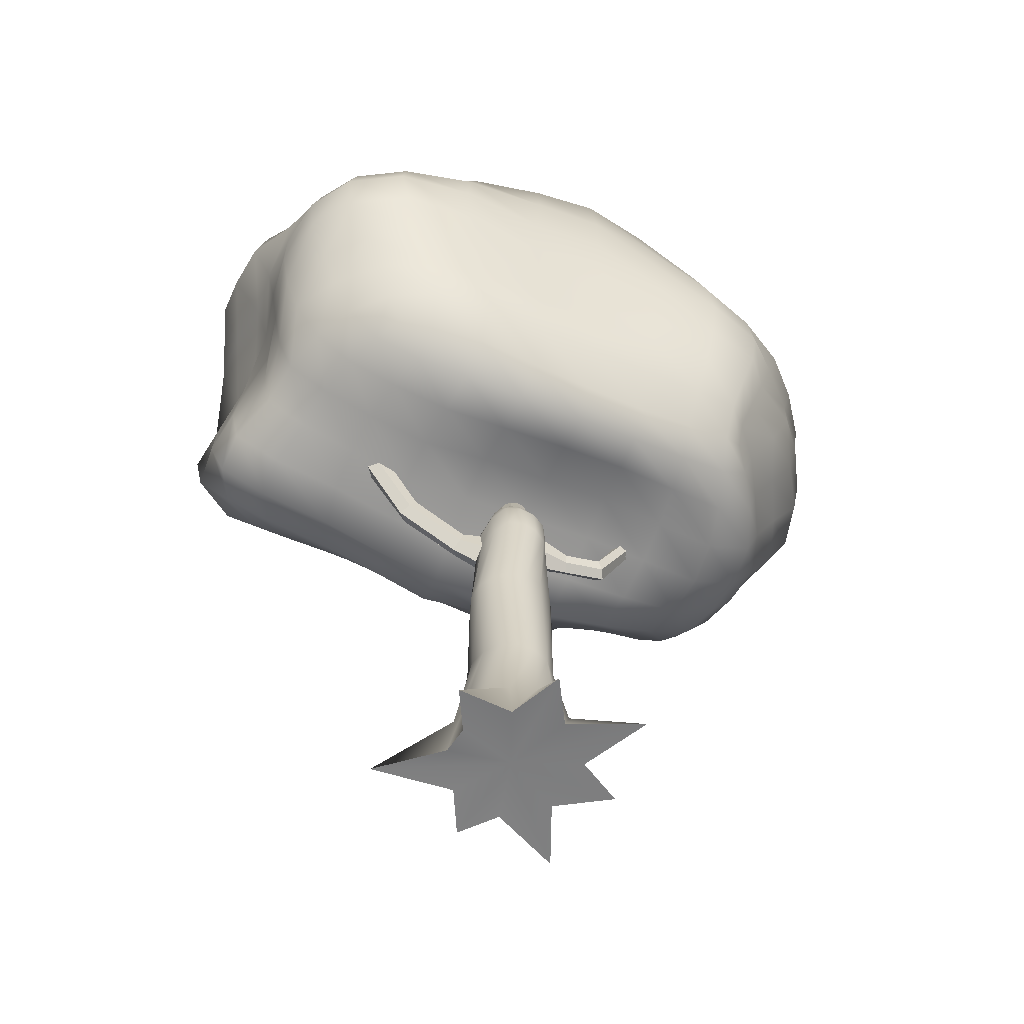
<metadata>
{"format":"obj","ext":"obj","renderer":"f3d","projection":"perspective","resolution":1024,"background":"white","views":[{"elev":-59.0,"azim":156.5,"up":"+Y"}]}
</metadata>
<code>
g default
v -2.391 -0.1747 -3.152
v -5.746 -0.1747 -4.604
v -4.116 -0.1747 -1.446
v -6.22 -0.1747 -0.1976
v -3.744 -0.1747 1.334
v -5.062 -0.1747 4.457
v -1.78 -0.1747 2.85
v -0.3679 -0.1747 4.476
v 0.7382 -0.1747 2.27
v 4.646 -0.1747 2.651
v 1.873 -0.1747 0.2988
v 1.64 -0.1747 -1.017
v 2.669 -0.1747 -2.983
v 0.04074 -0.1747 -2.819
v -1.143 -0.1747 -5.317
v -1.48 20.54 -1.272
v -1.867 20.59 -0.9872
v -2.106 20.63 -0.5682
v -2.157 20.64 -0.08704
v -2.009 20.61 0.3731
v -1.688 20.57 0.7327
v -1.251 20.5 0.9295
v -0.7726 20.43 0.9295
v -0.3354 20.37 0.7327
v -0.01512 20.32 0.3731
v 0.1328 20.3 -0.08704
v 0.08275 20.3 -0.5682
v -0.1565 20.34 -0.9872
v -0.5437 20.4 -1.272
v -1.012 20.47 -1.372
v -1.09 -0.07479 -0.125
v -2.166 1.884 -2.736
v -3.094 1.884 -2.142
v -3.651 1.884 -1.118
v -3.75 1.884 0.1016
v -3.397 1.884 1.196
v -2.641 1.884 2.036
v -1.608 1.884 2.496
v -0.4769 1.884 2.496
v 0.5561 1.884 2.036
v 1.313 1.884 1.196
v 1.662 1.884 0.1206
v 1.544 1.884 -1.004
v 0.9785 1.884 -1.983
v 0.06376 1.884 -2.648
v -1.043 1.884 -2.888
v -2.187 6.282 -1.873
v -1.406 6.282 -2.208
v -0.5553 6.282 -2.196
v 0.2169 6.282 -1.84
v 0.7773 6.282 -1.2
v 1.029 6.282 -0.3878
v 0.9286 6.282 0.4568
v 0.4934 6.282 1.187
v -0.2015 6.282 1.678
v -1.036 6.282 1.843
v -1.865 6.282 1.655
v -2.546 6.282 1.146
v -2.962 6.282 0.4037
v -3.039 6.282 -0.4433
v -2.765 6.282 -1.249
v -1.844 12.41 -2.07
v -1.012 12.41 -2.247
v -0.1802 12.41 -2.07
v 0.5078 12.41 -1.57
v 0.9331 12.41 -0.8334
v 1.022 12.41 0.01245
v 0.7592 12.41 0.8213
v 0.1901 12.41 1.453
v -0.5869 12.41 1.799
v -1.437 12.41 1.799
v -2.214 12.41 1.453
v -2.784 12.41 0.8213
v -3.046 12.41 0.01245
v -2.957 12.41 -0.8334
v -2.532 12.41 -1.57
v -2.329 17.73 -1.472
v -1.699 17.73 -1.902
v -0.9488 17.73 -2.039
v -0.2076 17.73 -1.859
v 0.3962 17.09 -1.392
v 0.7581 16.59 -0.6191
v 0.8155 16.02 0.04738
v 0.5586 16.54 0.721
v 0.03167 17.01 1.31
v -0.6741 17.01 1.6
v -1.437 17.73 1.577
v -2.124 17.73 1.247
v -2.618 17.92 0.4062
v -2.832 17.37 -0.1563
v -2.73 17.9 -0.7928
v -2.24 19.03 -1.625
v -1.555 19.03 -2.004
v -0.775 19.03 -2.072
v -0.03474 19.03 -1.817
v 0.5378 18.39 -1.283
v 0.8437 17.55 -0.5627
v 0.83 17.97 0.2202
v 0.4991 17.33 0.8619
v -0.09189 18.31 1.443
v -0.8406 18.31 1.672
v -1.618 19.03 1.577
v -2.289 19.03 1.173
v -2.738 18.79 0.5282
v -2.887 19.31 -0.2262
v -2.711 18.83 -0.8862
v -3.935 18.08 0.1892
v -4.15 17.73 -0.1647
v -4.055 18.62 0.266
v -4.205 18.95 -0.2087
v -4.048 18.06 -0.5652
v -4.029 18.65 -0.624
v -6.003 18.68 0.1892
v -6.326 18.42 -0.1647
v -5.925 19.23 0.266
v -5.95 19.59 -0.2087
v -6.113 18.7 -0.5652
v -5.892 19.24 -0.624
v -8.263 22.5 0.2027
v -8.55 22.88 -0.03976
v -7.706 22.41 0.1916
v -7.405 22.54 -0.3078
v -8.328 22.77 -0.5078
v -7.803 22.57 -0.6794
v 1.883 16.76 -0.4068
v 2.09 16.4 0.06861
v 1.708 17.42 -0.3665
v 1.581 17.7 0.1918
v 1.713 16.65 0.5491
v 1.445 17.15 0.6496
v 4.762 18.32 -0.4068
v 5.059 18.03 0.06861
v 4.412 18.91 -0.3665
v 4.214 19.14 0.1918
v 4.63 18.16 0.5491
v 4.233 18.58 0.6496
v 6.878 21.84 -0.4068
v 7.292 21.82 0.06861
v 6.224 22.04 -0.3665
v 5.92 22.08 0.1918
v 6.883 21.63 0.5491
v 6.312 21.67 0.6496
v -1.295 21.72 -0.8888
v -1.53 21.8 -0.7081
v -1.674 21.85 -0.4418
v -1.705 21.86 -0.136
v -1.615 21.83 0.1564
v -1.421 21.76 0.3849
v -1.157 21.67 0.51
v -0.867 21.57 0.51
v -0.6024 21.47 0.3849
v -0.4085 21.4 0.1564
v -0.319 21.37 -0.136
v -0.3493 21.38 -0.4418
v -0.4941 21.43 -0.7081
v -0.7285 21.52 -0.8888
v -1.012 21.62 -0.9527
v 9.963 38.9 6.568
v 9.653 38.06 -7.764
v -11.52 38.85 6.881
v -11.54 38.88 -7.47
v -12.01 24.91 6.422
v -11.33 24.48 -7.471
v 9.958 22.92 6.575
v 8.446 23.74 -7.47
v -11.87 31.68 7.428
v -1.861 22.6 -8.295
v 10.93 22.61 -0.2943
v -1.828 23.49 7.256
v 12.32 30.78 -9.669
v 12.37 30.81 9.453
v 13.62 40.01 -0.2943
v -1.155 41.6 -9.825
v -13.13 40.73 -0.2943
v -1.235 39.44 7.711
v -13.13 31.73 -9.134
v -14.41 22.93 -0.2943
v -1.033 44.89 -0.2919
v -18.63 31.98 -0.2943
v -1.906 21.39 -0.4024
v 13.87 30.72 -0.2943
v -1.538 31.3 -11.13
v -1.538 31.3 11.85
v -7.886 24.35 6.768
v -7.924 23.33 -8.02
v -1.909 21.31 -5.188
v 4.237 22.79 -8.521
v 10.02 23.05 -4.552
v 4.985 20.94 -0.2986
v 11.43 21.65 3.963
v 4.312 23.27 7.149
v 13.44 25.8 -0.2943
v 13.78 30.76 4.588
v 12.39 25.69 8.493
v 10.15 26.6 -8.585
v 14.59 30.69 -5.137
v 12.32 35.04 -9.392
v 16.17 35.78 -0.2943
v 11.46 36.14 7.957
v 6.052 31.01 -11.29
v -1.355 36.2 -11.64
v -1.709 26.69 -10.19
v -8.435 31.55 -11.55
v 6.103 31.06 11.5
v -1.685 27.34 9.808
v -1.373 35.73 10.55
v -8.291 31.55 10.95
v 11.88 40.25 3.963
v 5.838 43.23 -0.2943
v -1.116 42.65 4.516
v 4.817 38.32 6.739
v 12.1 39.36 -4.552
v 4.872 39.71 -8.941
v -1.116 42.64 -4.487
v -7.306 39.97 -8.727
v -12.55 40.13 -4.552
v -7.982 42.95 -0.2943
v -12.98 40.04 3.963
v -7.312 39.81 7.997
v -18.36 36.89 -0.2943
v -15.88 31.86 3.846
v -12.94 35.98 7.857
v -13.22 35.99 -8.585
v -16.84 31.86 -5.122
v -11.78 27.41 -8.711
v -13.34 23.44 -4.552
v -17.13 27.12 -0.2943
v -13.65 23.45 3.963
v -11.93 27.49 7.144
v -8.807 21.57 -0.3594
v -1.954 20.1 4.508
v 5.369 41.49 4.123
v 5.378 41.74 -4.557
v -7.676 42.14 -4.855
v -7.665 42.08 4.269
v -16.41 36.44 4.25
v -16.21 36.55 -4.857
v -14.95 27.23 -4.883
v -15.18 27.29 3.859
v -8.442 21.17 4.122
v -8.418 21.83 -4.898
v 4.617 21.27 -4.859
v 4.592 20.59 4.269
v 14.72 24.8 4.288
v 13.34 26.17 -4.857
v 14.62 35.41 -4.911
v 15.2 36.87 4.269
v 6.365 35.59 -11.4
v 4.812 26.51 -10.28
v -8.221 27.11 -10.39
v -7.887 36.1 -10.84
v 5.282 27.26 9.328
v 5.144 34.93 9.444
v -7.887 36.1 10.26
v -8 27.7 9.349
v 1.614 21.22 -0.3585
v 1.292 22.58 -8.447
v 4.342 21.57 -6.873
v 6.758 23.25 -8.02
v 9.216 23.26 -6.302
v 7.532 22.1 -4.657
v 10.57 22.87 -2.499
v 8.104 21.78 -0.2943
v 1.385 20.07 4.448
v 4.341 21.56 6.121
v 1.311 23.1 7.47
v 4.852 20.65 2.04
v 11.56 21.92 1.91
v 7.826 21.25 4.068
v 10.74 22.15 5.683
v 7.586 23.1 6.782
v 13.97 22.81 4.068
v 14.56 25 6.651
v 11.12 23.93 7.342
v 13.02 23.7 -0.2943
v 14.32 25.1 2.04
v 13.53 28.24 -0.2943
v 13.64 30.72 2.171
v 14.53 27.5 4.516
v 14.16 30.79 7.251
v 12.67 28.13 9.293
v 11.95 24.25 -4.657
v 13.5 25.99 -2.629
v 9.277 24.88 -8.02
v 12.03 26.42 -6.873
v 10.99 28.62 -9.069
v 13.88 30.72 -7.595
v 14.17 28.37 -5.037
v 14.36 30.7 -2.759
v 14.59 33.03 -5.096
v 15.89 35.64 -2.629
v 14.6 33.2 -0.2943
v 12.8 32.97 -9.786
v 13.65 35.11 -7.413
v 11.09 36.84 -8.615
v 13.91 37.57 -4.666
v 15.65 38.12 -0.2943
v 15.02 34.06 4.449
v 13.81 36.72 6.284
v 12.14 33.65 8.842
v 16.15 36.48 2.04
v 14.13 38.97 4.068
v 10.81 37.94 7.284
v 9.874 35.24 -10.71
v 5.502 38.16 -10.62
v 9.651 30.88 -11.1
v 6.485 33.33 -11.64
v 2.002 31.16 -10.96
v -1.446 33.76 -11.47
v 2.135 36 -11.52
v -1.246 39.14 -11.28
v 7.698 26.59 -9.853
v 5.183 28.71 -10.62
v 4.451 24.51 -9.745
v -1.789 24.53 -9.568
v 1.626 26.57 -10.22
v -1.625 28.96 -10.55
v -5.041 26.89 -10.32
v -8.398 29.29 -11.08
v -5.059 31.44 -11.43
v -8.009 25.1 -9.288
v -10.65 27.29 -9.932
v -11.47 31.66 -10.58
v -4.697 36.17 -11.43
v -7.524 38.14 -9.943
v -8.227 33.88 -11.41
v -10.77 36 -9.905
v 9.027 26.7 9.142
v 4.576 25.22 8.08
v 9.648 30.88 10.89
v 5.923 29.16 10.63
v 2.045 31.2 11.63
v -1.619 29.11 11.2
v 1.662 27.21 9.572
v -1.752 25.53 8.39
v 8.289 35.09 8.866
v 5.747 33.29 11.06
v 4.901 36.6 8.059
v -1.303 37.6 9.17
v 1.95 35.26 10.04
v -1.447 33.75 11.63
v -4.698 36.14 10.81
v -8.201 33.88 10.82
v -5.06 31.42 11.65
v -7.526 38.1 9.316
v -10.7 36 9.28
v -10.08 31.61 9.288
v -5.021 27.43 9.972
v -7.966 26.07 8.083
v -8.207 29.31 10.62
v -9.886 27.7 8.231
v 10.87 39.73 5.652
v 8.463 40.71 4.017
v 5.026 39.97 5.433
v 7.742 38.46 6.566
v 13.21 40.35 1.91
v 10.16 41.47 -0.2943
v 5.674 42.67 2.04
v 2.481 44.55 -0.2891
v -1.062 44.09 2.171
v 2.211 42.29 4.363
v -1.171 41.17 6.203
v 1.895 38.82 7.134
v 13.36 39.83 -2.499
v 9.072 40.75 -4.689
v 5.707 42.75 -2.376
v 10.45 38.65 -6.419
v 7.688 38.92 -8.382
v 5.053 40.69 -6.926
v 1.953 40.38 -9.431
v -1.12 42.54 -7.503
v 2.213 42.36 -4.415
v -1.065 44.01 -2.215
v -4.458 42.58 -4.694
v -7.859 42.77 -2.629
v -4.584 44.22 -0.2943
v -4.347 40.55 -9.355
v -7.41 41.23 -6.96
v -9.833 39.33 -8.02
v -12.19 39.52 -6.302
v -10.29 41.35 -4.657
v -12.83 40.56 -2.499
v -10.64 42.03 -0.2943
v -4.46 42.54 4.449
v -7.413 41.13 6.284
v -4.369 39.98 8.252
v -7.903 42.69 2.04
v -13.1 40.51 1.91
v -10.56 41.26 4.068
v -12.29 39.42 5.713
v -9.833 39.33 7.432
v -14.94 38.39 4.068
v -14.86 36.15 6.166
v -12.35 37.71 7.432
v -16.47 39 -0.2943
v -17.09 36.72 2.04
v -18.5 34.49 -0.2943
v -17.81 31.95 2.115
v -16.52 34.19 4.054
v -13.92 31.76 5.575
v -12.34 33.9 7.649
v -14.51 38.49 -4.657
v -16.87 36.75 -2.629
v -12.35 37.71 -8.02
v -15.13 36.24 -6.873
v -13.78 33.95 -8.98
v -15 31.79 -7.31
v -17.21 34.29 -5.037
v -18.2 31.94 -2.759
v -16.29 29.51 -5.044
v -16.17 27.13 -2.629
v -18.37 29.53 -0.2943
v -12.44 29.49 -9.023
v -13.8 27.38 -7.286
v -11.31 25.65 -8.078
v -12.23 23.96 -6.302
v -13.78 25.17 -4.657
v -14.18 23.07 -2.499
v -15.77 24.88 -0.2943
v -15.35 29.52 3.749
v -13.76 27.39 5.536
v -11.73 29.47 7.273
v -16.48 27.19 2.03
v -14.18 23.08 1.91
v -14.99 25.24 4.038
v -12.86 24.15 5.527
v -12.29 25.92 6.925
v -11.29 22.1 3.997
v -8.099 22.68 5.453
v -10.38 24.72 6.525
v -11.9 21.5 -0.2997
v -8.699 21.2 2.003
v -5.421 21.69 -0.4024
v -1.933 20.67 2.107
v -5.278 20.52 4.348
v -1.903 21.47 6.191
v -4.967 23.87 7.126
v -11.29 22.09 -4.66
v -8.677 21.78 -2.695
v -10.32 23.91 -7.903
v -8.125 21.98 -6.817
v -5.004 22.87 -8.12
v -1.915 21.14 -7.163
v -5.236 21.65 -5.104
v -1.898 21.61 -2.868
v 1.426 21.18 -5.075
v 4.871 21.17 -2.634
v 8.025 39.79 5.417
v 9.535 41.24 1.953
v 2.39 43.78 2.127
v 2.024 40.61 5.768
v 10 41.32 -2.542
v 7.765 39.96 -6.64
v 2.05 41.3 -7.148
v 2.386 43.67 -2.162
v -4.541 43.7 -2.443
v -4.371 41.59 -7.211
v -10.08 40.53 -6.506
v -10.47 41.84 -2.542
v -4.375 41.48 6.535
v -4.544 43.63 2.127
v -10.67 41.81 1.953
v -10.08 40.46 5.917
v -13.93 37.97 5.917
v -15.32 38.77 1.953
v -18.18 34.38 2.122
v -14.39 34.02 5.841
v -15.05 38.82 -2.542
v -13.86 38.05 -6.506
v -15.64 34.07 -7.159
v -18.23 34.43 -2.716
v -17.73 29.51 -2.716
v -14.79 29.54 -7.572
v -12.6 25.49 -6.592
v -14.96 24.95 -2.542
v -13.68 29.5 5.452
v -17.22 29.54 2.06
v -15.53 25 1.953
v -13.99 25.55 5.749
v -10.72 23.32 5.335
v -11.72 21.58 1.952
v -5.384 21.03 2.062
v -5.098 22.03 5.781
v -11.71 21.69 -2.549
v -10.74 22.79 -6.506
v -5.119 21.47 -7.018
v -5.351 21.9 -2.824
v 1.561 21.46 -2.781
v 1.299 21.11 -7.131
v 7.014 22.3 -6.506
v 7.935 21.96 -2.542
v 1.302 21.17 6.434
v 1.527 20.54 2.092
v 8.142 21.42 1.953
v 7.549 21.84 5.795
v 13 23.21 5.975
v 13.92 22.98 1.953
v 14.08 27.72 2.127
v 14.89 27.58 7.15
v 12.63 23.99 -2.542
v 10.86 24.62 -6.506
v 12.87 28.51 -7.182
v 13.96 28.29 -2.716
v 14.82 33.13 -2.716
v 14.16 32.96 -7.673
v 12.47 37.05 -6.867
v 15.33 37.94 -2.542
v 14.12 34.05 6.693
v 15.02 33.72 2.127
v 15.41 38.73 1.953
v 12.78 38.61 5.917
v 8.859 37.21 -9.768
v 10.2 33.11 -11.21
v 2.123 33.58 -11.3
v 1.957 38.81 -11.08
v 8.363 28.68 -10.39
v 7.105 24.76 -9.132
v 1.424 24.46 -9.701
v 1.834 28.82 -10.52
v -5.082 29.14 -10.83
v -4.996 24.77 -9.422
v -10.29 25.44 -9.06
v -11.18 29.41 -10.41
v -4.475 38.78 -10.84
v -4.908 33.84 -11.61
v -11.26 33.9 -10.4
v -10.18 37.83 -9.132
v 8.12 24.74 7.801
v 9.474 28.8 10.38
v 1.921 29.22 10.73
v 1.45 25.17 8.47
v 9.171 33.2 10.38
v 7.918 36.9 7.718
v 1.89 37 8.554
v 2.015 33.52 11.37
v -4.908 33.84 11.44
v -4.498 38.17 9.691
v -10.18 37.83 8.544
v -10.39 33.87 9.388
v -4.96 25.75 8.462
v -5.085 29.08 11.36
v -9.947 29.39 9.058
v -10.23 26.19 7.486
g polySurface1
f 32 33 61 47
f 33 34 60 61
f 34 35 59 60
f 35 36 58 59
f 36 37 57 58
f 37 38 56 57
f 38 39 55 56
f 39 40 54 55
f 40 41 53 54
f 41 42 52 53
f 42 43 51 52
f 43 44 50 51
f 44 45 49 50
f 45 46 48 49
f 46 32 47 48
f 2 1 31
f 3 2 31
f 4 3 31
f 5 4 31
f 6 5 31
f 7 6 31
f 8 7 31
f 9 8 31
f 10 9 31
f 11 10 31
f 12 11 31
f 13 12 31
f 14 13 31
f 15 14 31
f 1 15 31
f 1 2 33 32
f 2 3 34 33
f 3 4 35 34
f 4 5 36 35
f 5 6 37 36
f 6 7 38 37
f 7 8 39 38
f 8 9 40 39
f 9 10 41 40
f 10 11 42 41
f 11 12 43 42
f 12 13 44 43
f 13 14 45 44
f 14 15 46 45
f 15 1 32 46
f 48 47 62 63
f 49 48 63 64
f 50 49 64 65
f 51 50 65 66
f 52 51 66 67
f 53 52 67 68
f 54 53 68 69
f 55 54 69 70
f 56 55 70 71
f 57 56 71 72
f 58 57 72 73
f 59 58 73 74
f 60 59 74 75
f 61 60 75 76
f 47 61 76 62
f 63 62 77 78
f 64 63 78 79
f 65 64 79 80
f 66 65 80 81
f 67 66 81 82
f 68 67 82 83
f 69 68 83 84
f 70 69 84 85
f 71 70 85 86
f 72 71 86 87
f 73 72 87 88
f 74 73 88 89
f 75 74 89 90
f 76 75 90 91
f 62 76 91 77
f 78 77 92 93
f 79 78 93 94
f 80 79 94 95
f 81 80 95 96
f 82 81 96 97
f 85 84 99 100
f 86 85 100 101
f 87 86 101 102
f 88 87 102 103
f 89 88 103 104
f 77 91 106 92
f 93 92 16 30
f 94 93 30 29
f 95 94 29 28
f 96 95 28 27
f 97 96 27 26
f 98 97 26 25
f 99 98 25 24
f 100 99 24 23
f 101 100 23 22
f 102 101 22 21
f 103 102 21 20
f 104 103 20 19
f 105 104 19 18
f 106 105 18 17
f 92 106 17 16
f 90 89 107 108
f 89 104 109 107
f 104 105 110 109
f 91 90 108 111
f 105 106 112 110
f 106 91 111 112
f 108 107 113 114
f 107 109 115 113
f 109 110 116 115
f 111 108 114 117
f 110 112 118 116
f 112 111 117 118
f 114 113 119 120
f 113 115 121 119
f 115 116 122 121
f 117 114 120 123
f 116 118 124 122
f 118 117 123 124
f 83 82 125 126
f 82 97 127 125
f 97 98 128 127
f 84 83 126 129
f 98 99 130 128
f 99 84 129 130
f 126 125 131 132
f 125 127 133 131
f 127 128 134 133
f 129 126 132 135
f 128 130 136 134
f 130 129 135 136
f 132 131 137 138
f 131 133 139 137
f 133 134 140 139
f 135 132 138 141
f 134 136 142 140
f 136 135 141 142
f 16 17 144 143
f 17 18 145 144
f 18 19 146 145
f 19 20 147 146
f 20 21 148 147
f 21 22 149 148
f 22 23 150 149
f 23 24 151 150
f 24 25 152 151
f 25 26 153 152
f 26 27 154 153
f 27 28 155 154
f 28 29 156 155
f 29 30 157 156
f 30 16 143 157
f 158 352 448 355
f 352 208 353 448
f 448 353 232 354
f 355 448 354 211
f 208 356 449 353
f 356 172 357 449
f 449 357 209 358
f 353 449 358 232
f 232 358 450 361
f 358 209 359 450
f 450 359 178 360
f 361 450 360 210
f 211 354 451 363
f 354 232 361 451
f 451 361 210 362
f 363 451 362 175
f 172 364 452 357
f 364 212 365 452
f 452 365 233 366
f 357 452 366 209
f 212 367 453 365
f 367 159 368 453
f 453 368 213 369
f 365 453 369 233
f 233 369 454 372
f 369 213 370 454
f 454 370 173 371
f 372 454 371 214
f 209 366 455 359
f 366 233 372 455
f 455 372 214 373
f 359 455 373 178
f 178 373 456 376
f 373 214 374 456
f 456 374 234 375
f 376 456 375 217
f 214 371 457 374
f 371 173 377 457
f 457 377 215 378
f 374 457 378 234
f 234 378 458 381
f 378 215 379 458
f 458 379 161 380
f 381 458 380 216
f 217 375 459 383
f 375 234 381 459
f 459 381 216 382
f 383 459 382 174
f 175 362 460 386
f 362 210 384 460
f 460 384 235 385
f 386 460 385 219
f 210 360 461 384
f 360 178 376 461
f 461 376 217 387
f 384 461 387 235
f 235 387 462 389
f 387 217 383 462
f 462 383 174 388
f 389 462 388 218
f 219 385 463 391
f 385 235 389 463
f 463 389 218 390
f 391 463 390 160
f 160 390 464 394
f 390 218 392 464
f 464 392 236 393
f 394 464 393 222
f 218 388 465 392
f 388 174 395 465
f 465 395 220 396
f 392 465 396 236
f 236 396 466 399
f 396 220 397 466
f 466 397 179 398
f 399 466 398 221
f 222 393 467 401
f 393 236 399 467
f 467 399 221 400
f 401 467 400 166
f 174 382 468 395
f 382 216 402 468
f 468 402 237 403
f 395 468 403 220
f 216 380 469 402
f 380 161 404 469
f 469 404 223 405
f 402 469 405 237
f 237 405 470 408
f 405 223 406 470
f 470 406 176 407
f 408 470 407 224
f 220 403 471 397
f 403 237 408 471
f 471 408 224 409
f 397 471 409 179
f 179 409 472 412
f 409 224 410 472
f 472 410 238 411
f 412 472 411 227
f 224 407 473 410
f 407 176 413 473
f 473 413 225 414
f 410 473 414 238
f 238 414 474 417
f 414 225 415 474
f 474 415 163 416
f 417 474 416 226
f 227 411 475 419
f 411 238 417 475
f 475 417 226 418
f 419 475 418 177
f 166 400 476 422
f 400 221 420 476
f 476 420 239 421
f 422 476 421 229
f 221 398 477 420
f 398 179 412 477
f 477 412 227 423
f 420 477 423 239
f 239 423 478 425
f 423 227 419 478
f 478 419 177 424
f 425 478 424 228
f 229 421 479 427
f 421 239 425 479
f 479 425 228 426
f 427 479 426 162
f 162 426 480 430
f 426 228 428 480
f 480 428 240 429
f 430 480 429 184
f 228 424 481 428
f 424 177 431 481
f 481 431 230 432
f 428 481 432 240
f 240 432 482 435
f 432 230 433 482
f 482 433 180 434
f 435 482 434 231
f 184 429 483 437
f 429 240 435 483
f 483 435 231 436
f 437 483 436 169
f 177 418 484 431
f 418 226 438 484
f 484 438 241 439
f 431 484 439 230
f 226 416 485 438
f 416 163 440 485
f 485 440 185 441
f 438 485 441 241
f 241 441 486 444
f 441 185 442 486
f 486 442 167 443
f 444 486 443 186
f 230 439 487 433
f 439 241 444 487
f 487 444 186 445
f 433 487 445 180
f 180 445 488 256
f 445 186 446 488
f 488 446 242 447
f 256 488 447 189
f 186 443 489 446
f 443 167 257 489
f 489 257 187 258
f 446 489 258 242
f 242 258 490 261
f 258 187 259 490
f 490 259 165 260
f 261 490 260 188
f 189 447 491 263
f 447 242 261 491
f 491 261 188 262
f 263 491 262 168
f 169 436 492 266
f 436 231 264 492
f 492 264 243 265
f 266 492 265 191
f 231 434 493 264
f 434 180 256 493
f 493 256 189 267
f 264 493 267 243
f 243 267 494 269
f 267 189 263 494
f 494 263 168 268
f 269 494 268 190
f 191 265 495 271
f 265 243 269 495
f 495 269 190 270
f 271 495 270 164
f 164 270 496 274
f 270 190 272 496
f 496 272 244 273
f 274 496 273 194
f 190 268 497 272
f 268 168 275 497
f 497 275 192 276
f 272 497 276 244
f 244 276 498 279
f 276 192 277 498
f 498 277 181 278
f 279 498 278 193
f 194 273 499 281
f 273 244 279 499
f 499 279 193 280
f 281 499 280 171
f 168 262 500 275
f 262 188 282 500
f 500 282 245 283
f 275 500 283 192
f 188 260 501 282
f 260 165 284 501
f 501 284 195 285
f 282 501 285 245
f 245 285 502 288
f 285 195 286 502
f 502 286 170 287
f 288 502 287 196
f 192 283 503 277
f 283 245 288 503
f 503 288 196 289
f 277 503 289 181
f 181 289 504 292
f 289 196 290 504
f 504 290 246 291
f 292 504 291 198
f 196 287 505 290
f 287 170 293 505
f 505 293 197 294
f 290 505 294 246
f 246 294 506 296
f 294 197 295 506
f 506 295 159 367
f 296 506 367 212
f 198 291 507 297
f 291 246 296 507
f 507 296 212 364
f 297 507 364 172
f 171 280 508 300
f 280 193 298 508
f 508 298 247 299
f 300 508 299 199
f 193 278 509 298
f 278 181 292 509
f 509 292 198 301
f 298 509 301 247
f 247 301 510 302
f 301 198 297 510
f 510 297 172 356
f 302 510 356 208
f 199 299 511 303
f 299 247 302 511
f 511 302 208 352
f 303 511 352 158
f 159 295 512 368
f 295 197 304 512
f 512 304 248 305
f 368 512 305 213
f 197 293 513 304
f 293 170 306 513
f 513 306 200 307
f 304 513 307 248
f 248 307 514 310
f 307 200 308 514
f 514 308 182 309
f 310 514 309 201
f 213 305 515 370
f 305 248 310 515
f 515 310 201 311
f 370 515 311 173
f 170 286 516 306
f 286 195 312 516
f 516 312 249 313
f 306 516 313 200
f 195 284 517 312
f 284 165 259 517
f 517 259 187 314
f 312 517 314 249
f 249 314 518 316
f 314 187 257 518
f 518 257 167 315
f 316 518 315 202
f 200 313 519 308
f 313 249 316 519
f 519 316 202 317
f 308 519 317 182
f 182 317 520 320
f 317 202 318 520
f 520 318 250 319
f 320 520 319 203
f 202 315 521 318
f 315 167 442 521
f 521 442 185 321
f 318 521 321 250
f 250 321 522 322
f 321 185 440 522
f 522 440 163 415
f 322 522 415 225
f 203 319 523 323
f 319 250 322 523
f 523 322 225 413
f 323 523 413 176
f 173 311 524 377
f 311 201 324 524
f 524 324 251 325
f 377 524 325 215
f 201 309 525 324
f 309 182 320 525
f 525 320 203 326
f 324 525 326 251
f 251 326 526 327
f 326 203 323 526
f 526 323 176 406
f 327 526 406 223
f 215 325 527 379
f 325 251 327 527
f 527 327 223 404
f 379 527 404 161
f 164 274 528 271
f 274 194 328 528
f 528 328 252 329
f 271 528 329 191
f 194 281 529 328
f 281 171 330 529
f 529 330 204 331
f 328 529 331 252
f 252 331 530 334
f 331 204 332 530
f 530 332 183 333
f 334 530 333 205
f 191 329 531 266
f 329 252 334 531
f 531 334 205 335
f 266 531 335 169
f 171 300 532 330
f 300 199 336 532
f 532 336 253 337
f 330 532 337 204
f 199 303 533 336
f 303 158 355 533
f 533 355 211 338
f 336 533 338 253
f 253 338 534 340
f 338 211 363 534
f 534 363 175 339
f 340 534 339 206
f 204 337 535 332
f 337 253 340 535
f 535 340 206 341
f 332 535 341 183
f 183 341 536 344
f 341 206 342 536
f 536 342 254 343
f 344 536 343 207
f 206 339 537 342
f 339 175 386 537
f 537 386 219 345
f 342 537 345 254
f 254 345 538 346
f 345 219 391 538
f 538 391 160 394
f 346 538 394 222
f 207 343 539 347
f 343 254 346 539
f 539 346 222 401
f 347 539 401 166
f 169 335 540 437
f 335 205 348 540
f 540 348 255 349
f 437 540 349 184
f 205 333 541 348
f 333 183 344 541
f 541 344 207 350
f 348 541 350 255
f 255 350 542 351
f 350 207 347 542
f 542 347 166 422
f 351 542 422 229
f 184 349 543 430
f 349 255 351 543
f 543 351 229 427
f 430 543 427 162

</code>
